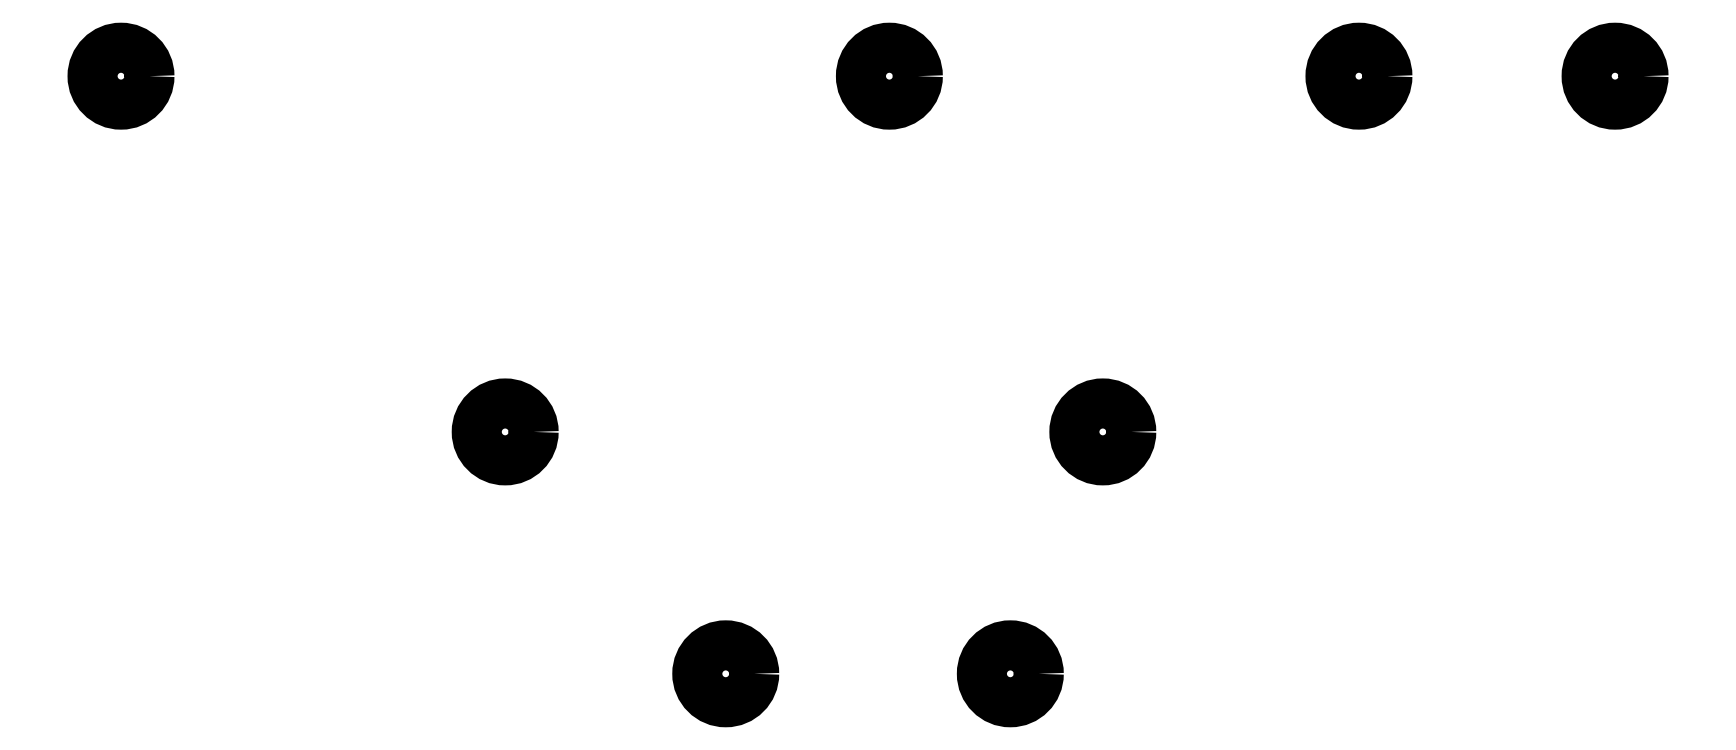
<metadata>
{"format":"dxf","ext":"dxf","renderer":"ezdxf+matplotlib","layout":"modelspace","background":"white","min_lineweight":24,"dpi":150}
</metadata>
<code>
0
SECTION
2
ENTITIES
0
CIRCLE
8
0
10
163
20
-92
40
2
0
CIRCLE
8
0
10
109
20
-92
40
2
0
CIRCLE
8
0
10
196
20
-92
40
2
0
CIRCLE
8
0
10
214
20
-92
40
2
0
CIRCLE
8
0
10
136
20
-117
40
2
0
CIRCLE
8
0
10
178
20
-117
40
2
0
CIRCLE
8
0
10
151.5
20
-134
40
2
0
CIRCLE
8
0
10
171.5
20
-134
40
2
0
ENDSEC
0
EOF

</code>
